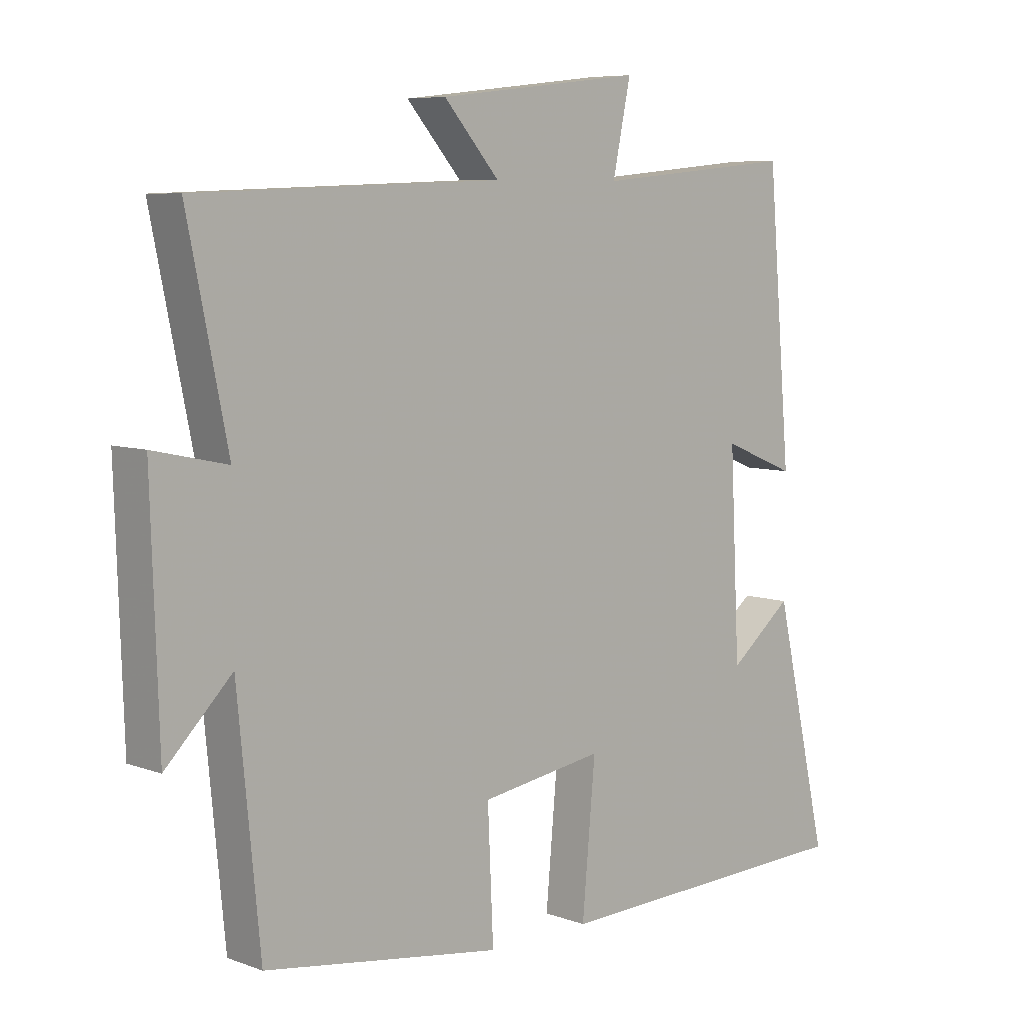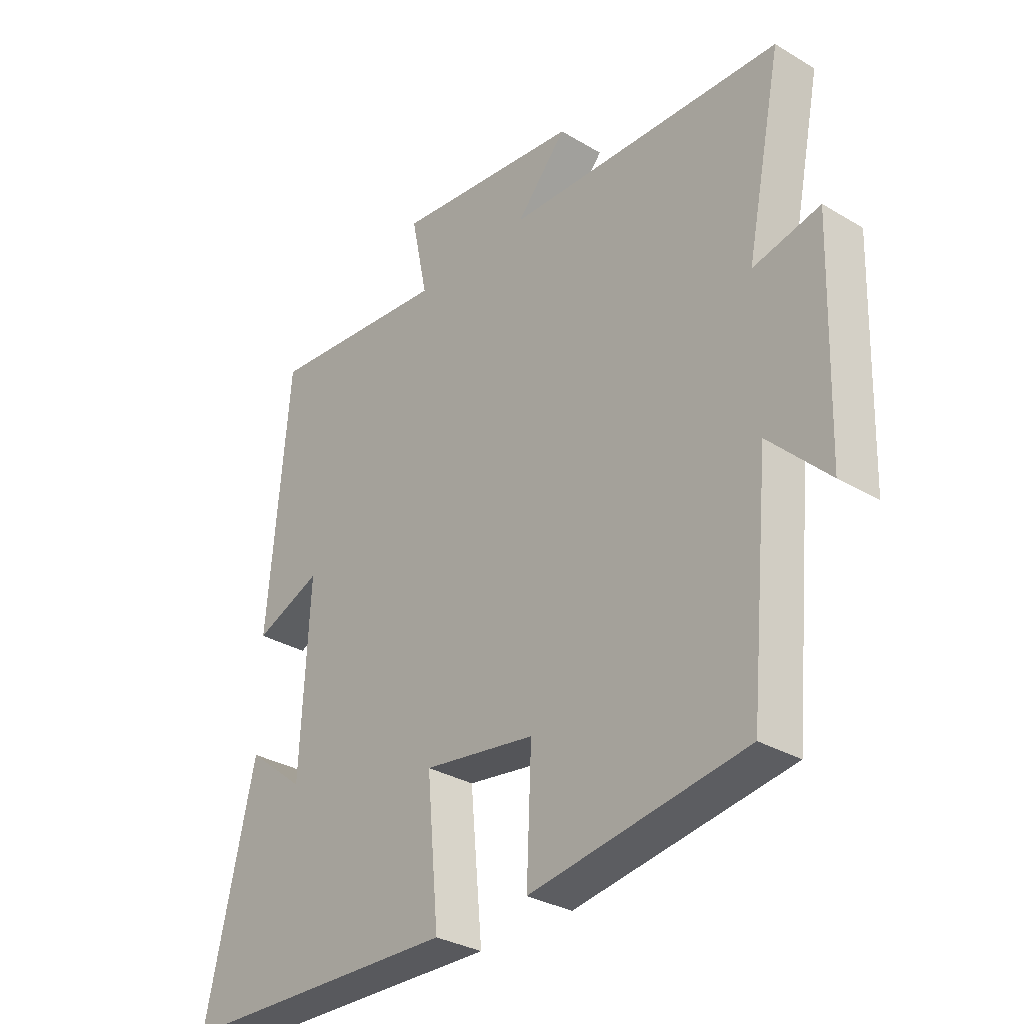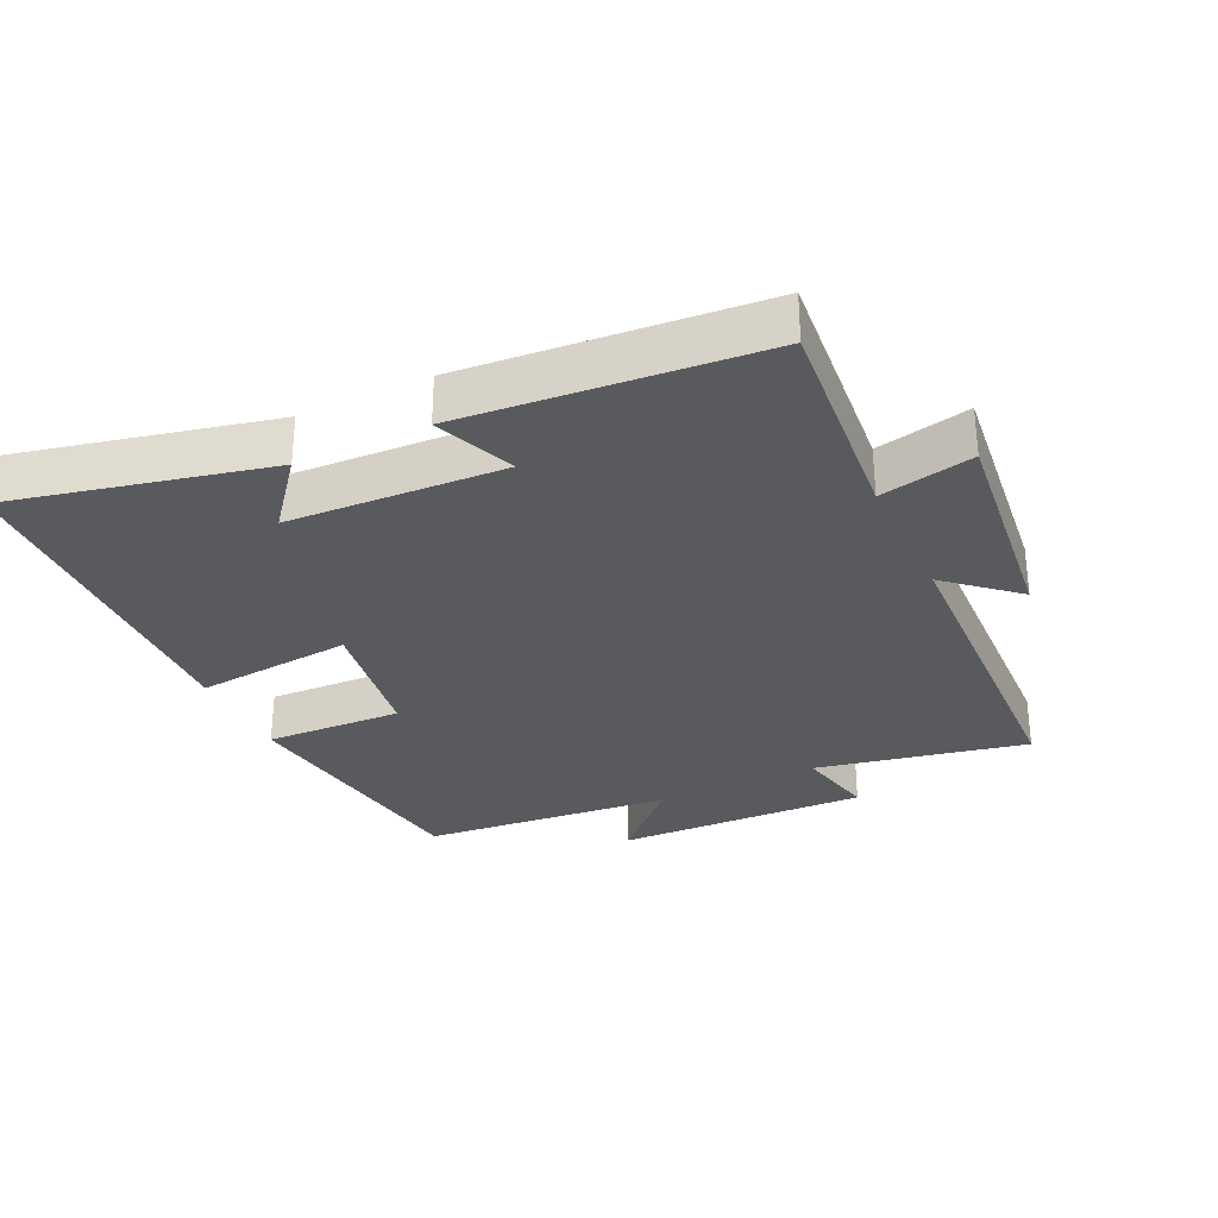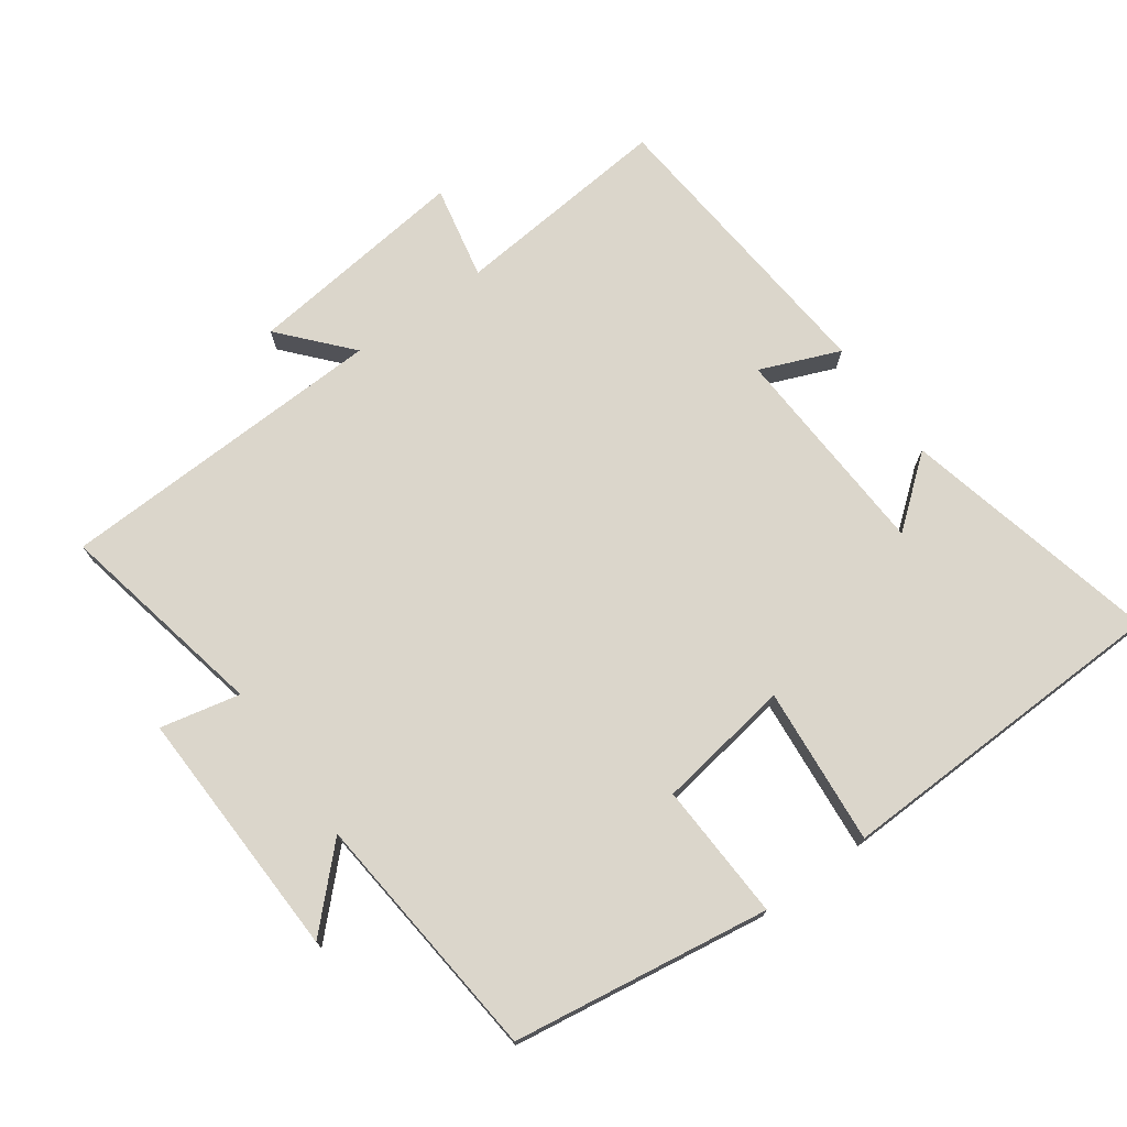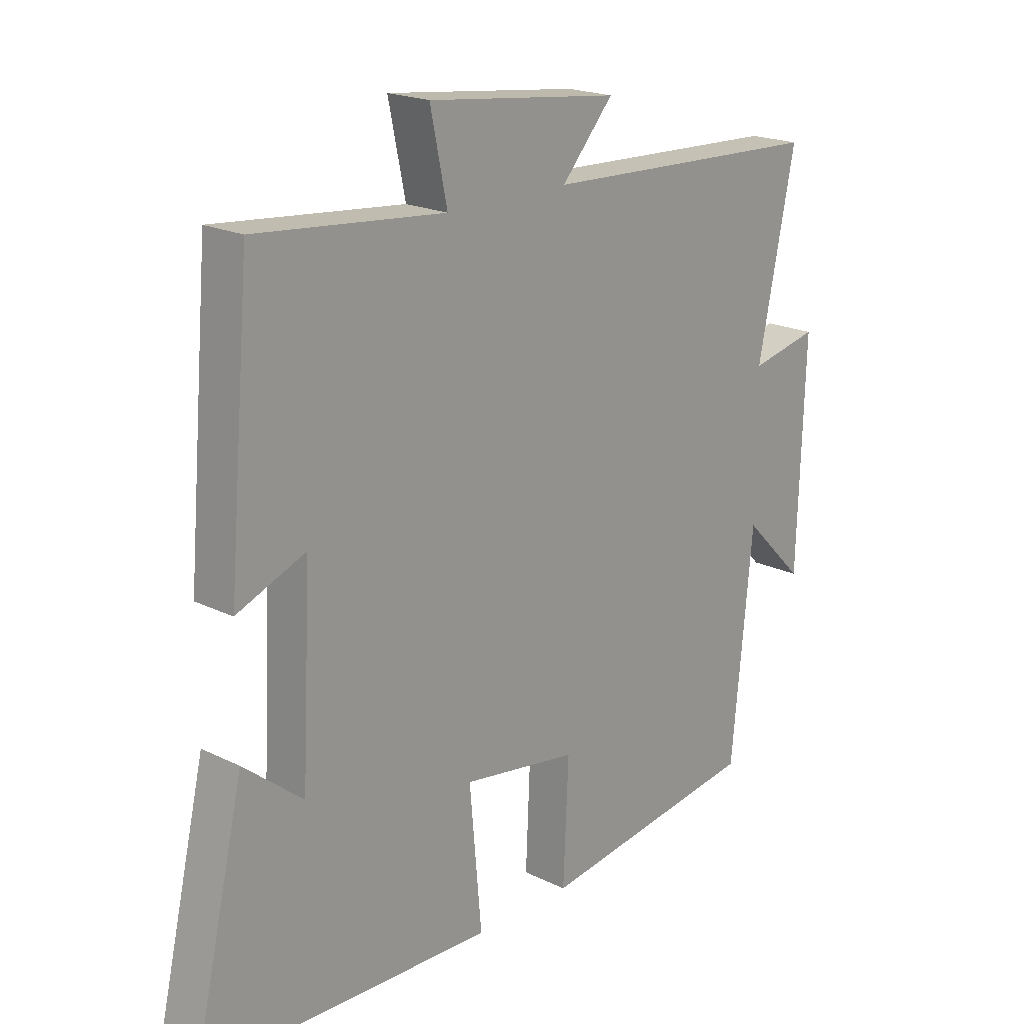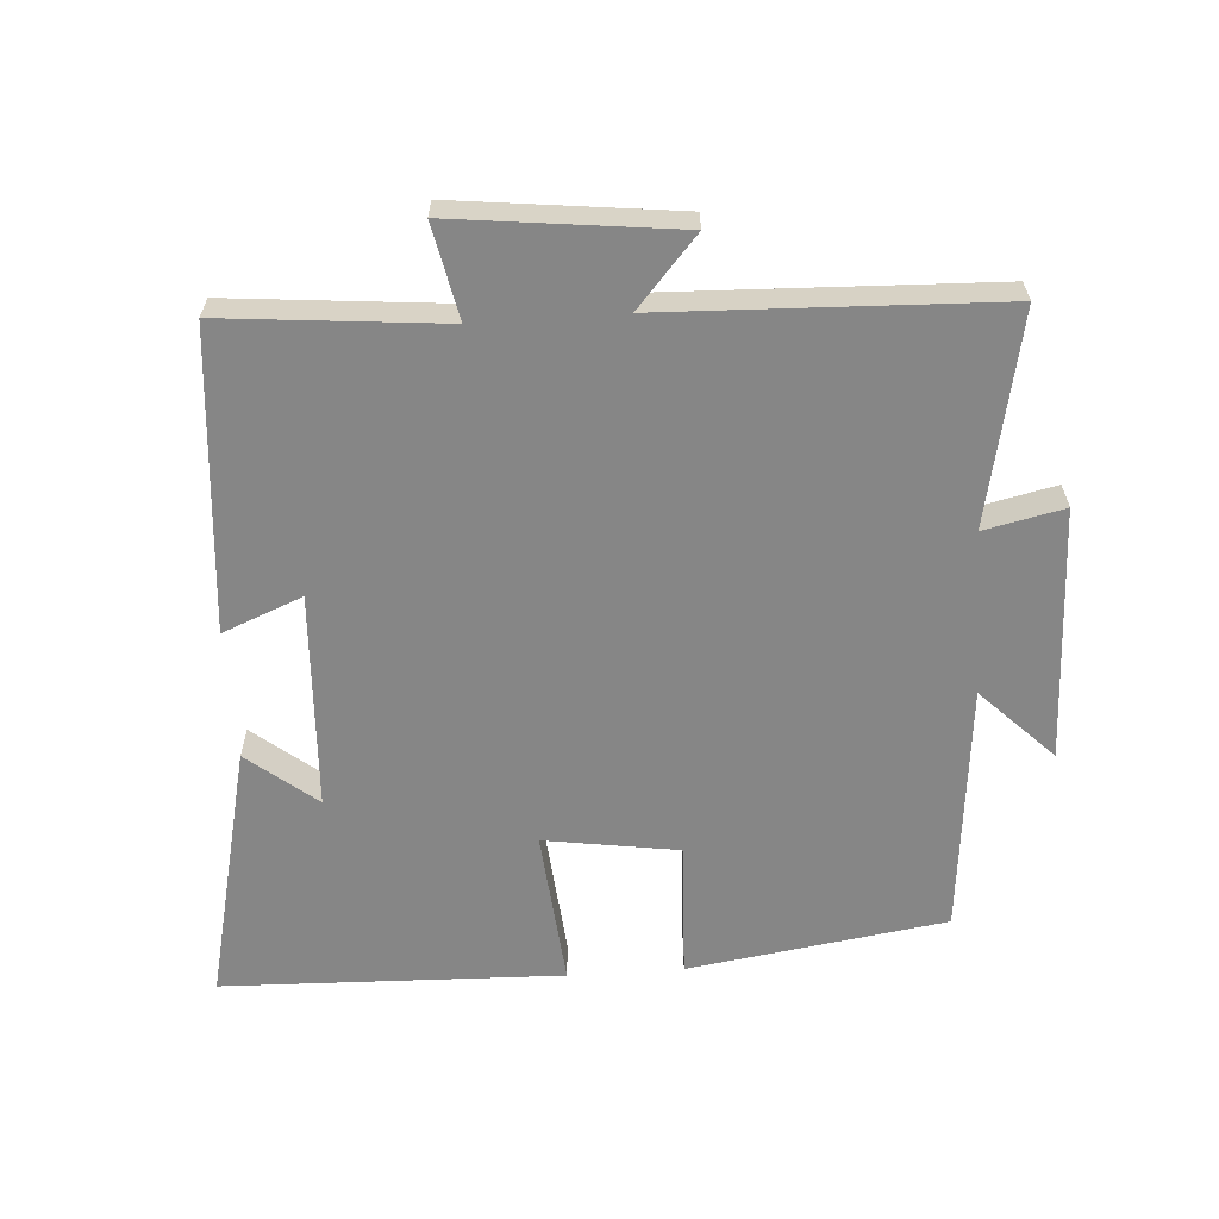
<metadata>
{"format":"obj","ext":"obj","renderer":"f3d","projection":"perspective","resolution":1024,"background":"white","views":[{"elev":7.2,"azim":136.1,"up":"+Z"},{"elev":-31.5,"azim":49.8,"up":"+Z"},{"elev":-31.0,"azim":-64.6,"up":"+Y"},{"elev":73.6,"azim":144.3,"up":"+Y"},{"elev":19.8,"azim":-47.7,"up":"+Z"},{"elev":-62.0,"azim":3.9,"up":"+Y"}]}
</metadata>
<code>
v -0.588 0.07 -0.485
v -0.5 0.07 -0.103
v -0.398 0.07 -0.185
v -0.382 0.07 0.135
v -0.5 0.07 0.087
v -0.462 0.07 0.53
v -0.138 0.07 0.5
v -0.167 0.07 0.639
v 0.163 0.07 0.601
v 0.074 0.07 0.5
v 0.564 0.07 0.482
v 0.5 0.07 0.17
v 0.618 0.07 0.196
v 0.606 0.07 -0.178
v 0.5 0.07 -0.072
v 0.464 0.07 -0.443
v 0.083 0.07 -0.5
v 0.092 0.07 -0.297
v -0.106 0.07 -0.267
v -0.085 0.07 -0.5
v -0.588 0 -0.485
v -0.5 0 -0.103
v -0.398 0 -0.185
v -0.382 0 0.135
v -0.5 0 0.087
v -0.462 0 0.53
v -0.138 0 0.5
v -0.167 0 0.639
v 0.163 0 0.601
v 0.074 0 0.5
v 0.564 0 0.482
v 0.5 0 0.17
v 0.618 0 0.196
v 0.606 0 -0.178
v 0.5 0 -0.072
v 0.464 0 -0.443
v 0.083 0 -0.5
v 0.092 0 -0.297
v -0.106 0 -0.267
v -0.085 0 -0.5
f 19 20 1
f 15 16 17 18
f 15 18 19
f 12 13 14 15
f 12 15 19
f 12 19 1
f 11 12 1
f 10 11 1
f 7 8 9 10
f 4 5 6 7
f 3 4 7 10
f 1 2 3
f 1 3 10
f 21 40 39
f 38 37 36 35
f 39 38 35
f 35 34 33 32
f 39 35 32
f 21 39 32
f 21 32 31
f 21 31 30
f 30 29 28 27
f 27 26 25 24
f 30 27 24 23
f 23 22 21
f 30 23 21
f 1 21 22 2
f 2 22 23 3
f 3 23 24 4
f 4 24 25 5
f 5 25 26 6
f 6 26 27 7
f 7 27 28 8
f 8 28 29 9
f 9 29 30 10
f 10 30 31 11
f 11 31 32 12
f 12 32 33 13
f 13 33 34 14
f 14 34 35 15
f 15 35 36 16
f 16 36 37 17
f 17 37 38 18
f 18 38 39 19
f 19 39 40 20
f 20 40 21 1

</code>
